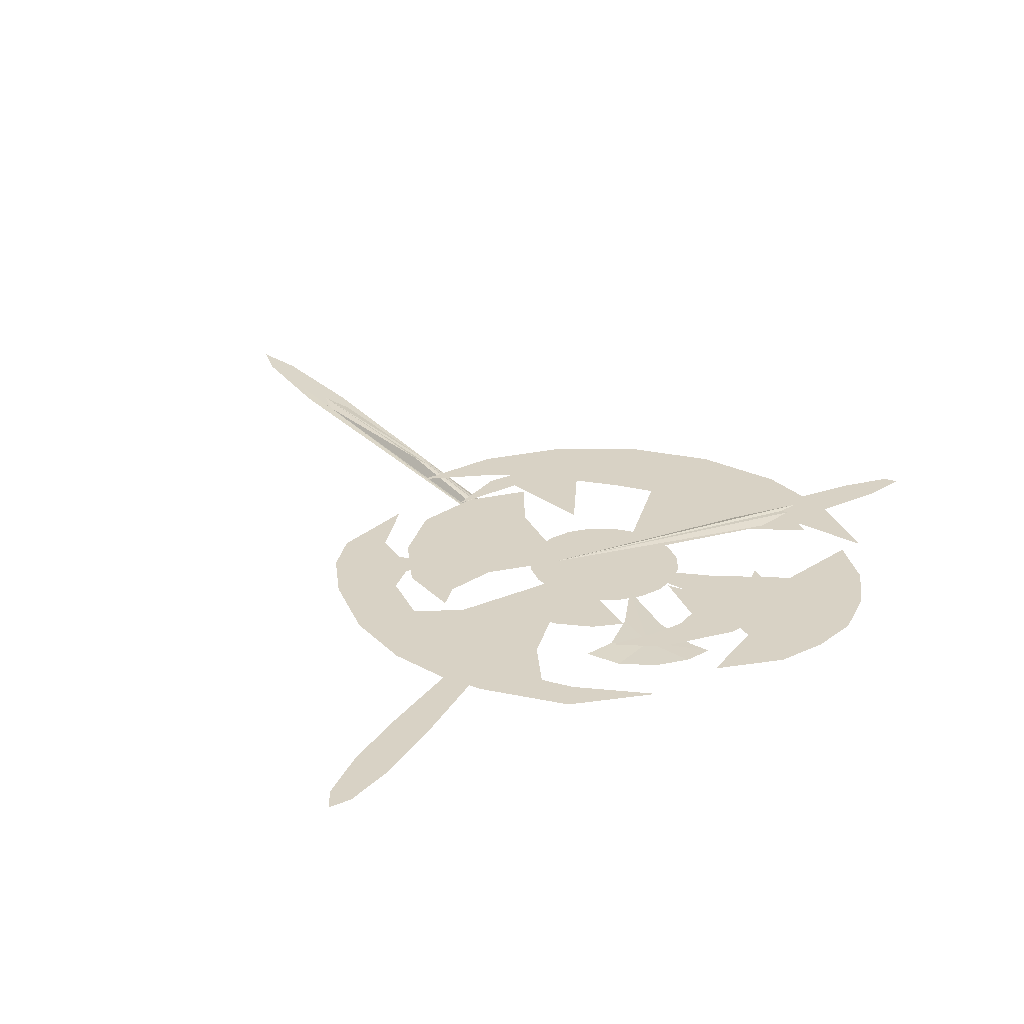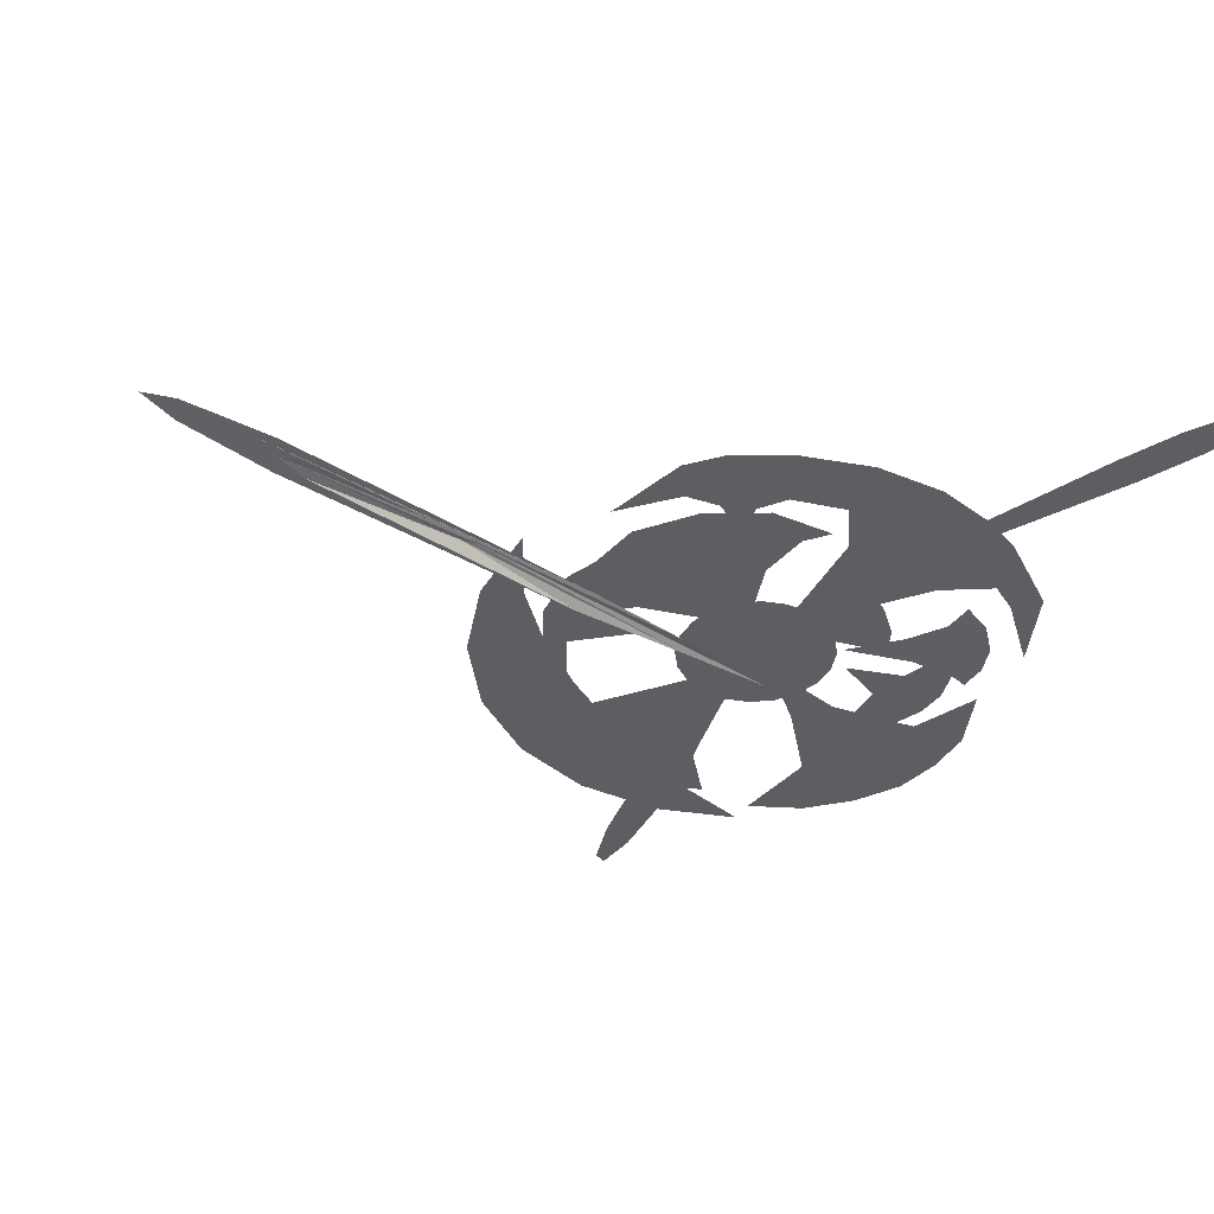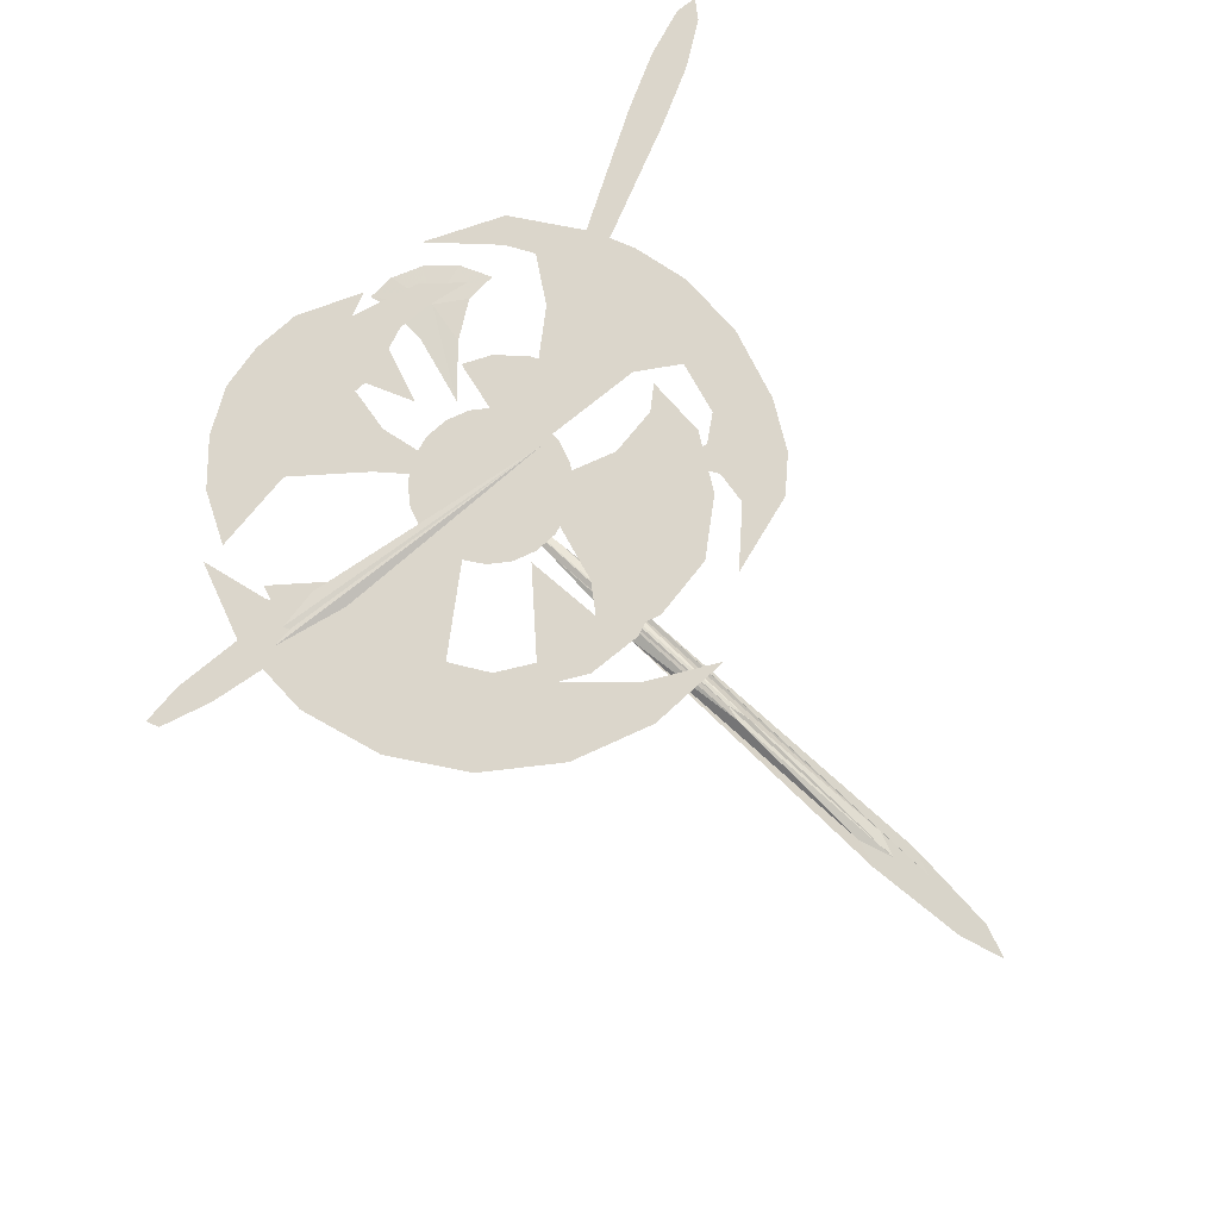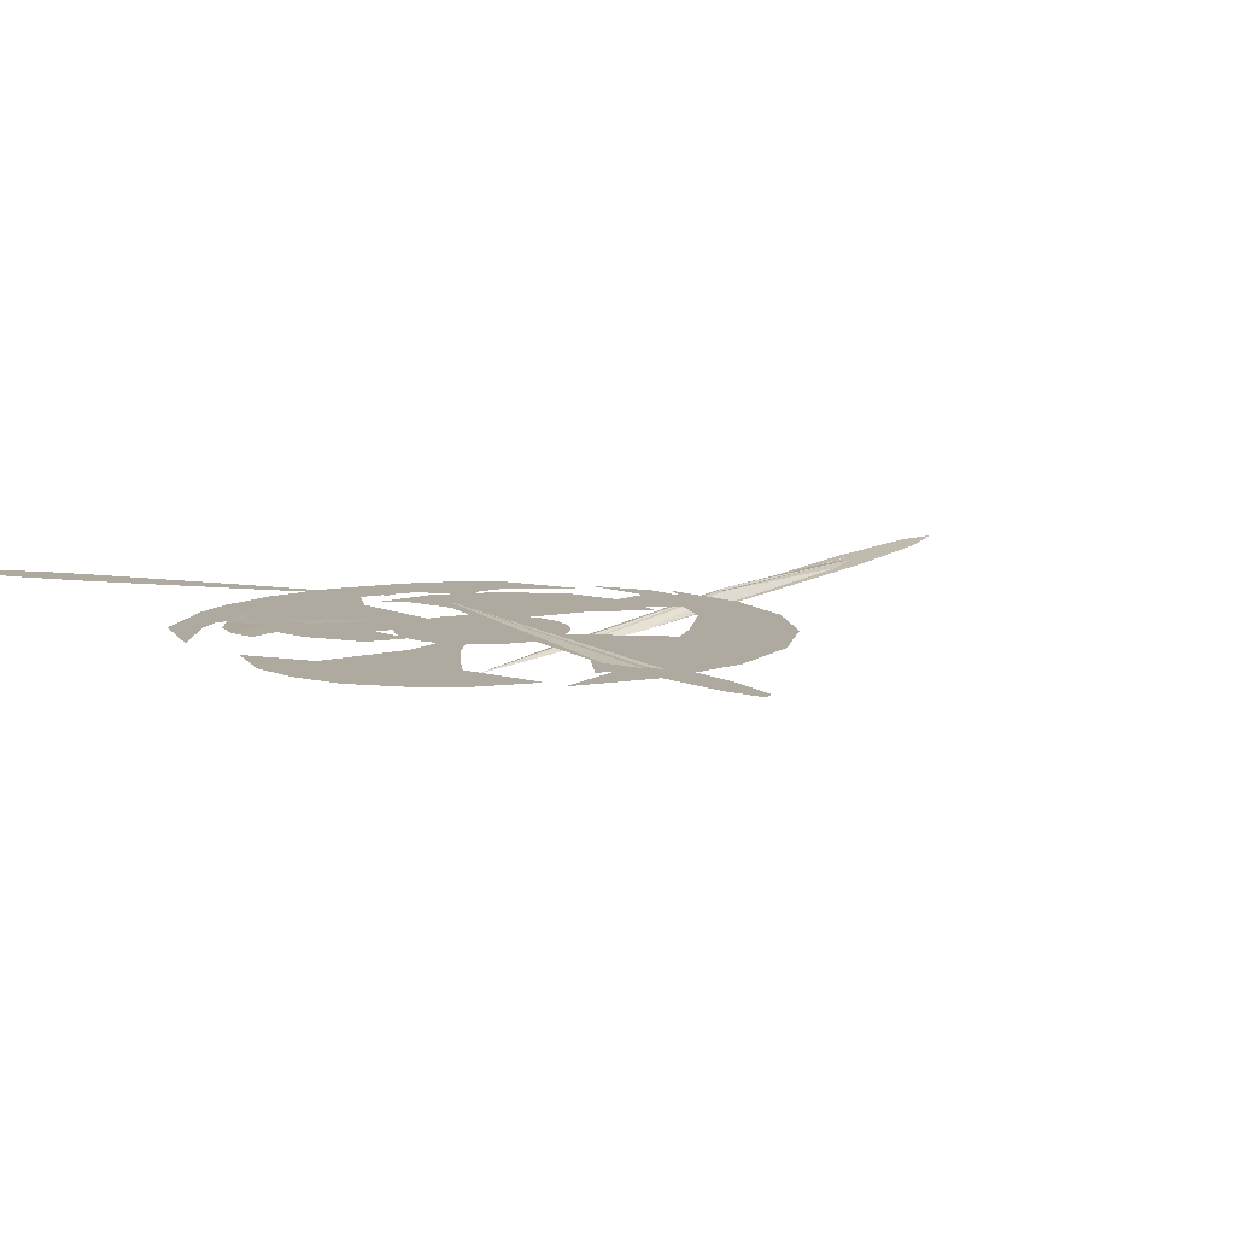
<metadata>
{"format":"obj","ext":"obj","renderer":"f3d","projection":"perspective","resolution":1024,"background":"white","views":[{"elev":27.7,"azim":153.1,"up":"+Z"},{"elev":-39.3,"azim":70.3,"up":"+Z"},{"elev":73.5,"azim":-33.7,"up":"+Z"},{"elev":9.4,"azim":-124.2,"up":"+Z"}]}
</metadata>
<code>
g FireWizSummonStaff12_mesh
v 0.09125 0.6289 0.0545
v 0.2069 0.7306 0.05522
v 0.06923 0.3412 0.05423
v 0.2069 0.7306 0.05522
v 0.2091 0.5466 0.05699
v 0.34 0.6706 0.05694
v 0.3856 0.8109 0.0504
v 0.4635 0.698 0.05547
v 0.2069 0.7306 0.05522
v 0.2638 0.8883 0.0522
v 0.1346 0.9136 0.05491
v 0.2069 0.7306 0.05522
v 0.02546 0.8899 0.05444
v 0.09125 0.6289 0.0545
v 0.06306 0.8111 0.05424
v 0.2069 0.7306 0.05522
v 0.442 -0.6084 -2.702e-16
v 0.06093 0.009103 -1.198e-16
v 0.2502 -0.1158 -1.54e-16
v 0.442 -0.6084 -2.702e-16
v 0.1319 -0.2575 -2.253e-16
v 0.1087 -0.5294 -3.176e-16
v 0.1087 -0.5294 -3.176e-16
v 0.5118 -0.7044 -3.128e-16
v 0.5118 -0.7044 -3.128e-16
v 0.2527 -0.7891 -3.679e-16
v -9.147e-08 -0.752 -3.34e-16
v 0.6084 -0.442 -1.963e-16
v 0.475 -0.1527 -1.144e-16
v 0.6746 -0.0905 -1.032e-16
v -0.9519 0.08985 -1.299e-17
v -1.126 -4.84e-08 -2.149e-23
v -1.071 0.348 1.546e-16
v -0.9567 -0.09528 -1.032e-16
v -0.8605 -0.08848 -1.048e-16
v -0.9094 -0.3258 -1.963e-16
v -0.7107 -0.4515 -2.344e-16
v -0.7932 -0.5303 -2.702e-16
v -0.6195 -0.689 -3.176e-16
v -0.5286 -0.5043 -3.41e-16
v -0.6429 -0.2223 -5.51e-16
v -0.1058 -0.02989 6.359e-16
v -0.2522 -0.1911 7.384e-16
v -0.6429 -0.2223 -5.51e-16
v -0.3125 -0.02142 2.314e-16
v -0.7107 -0.4515 -2.344e-16
v -0.9094 -0.3258 -1.963e-16
v -0.1311 0.6649 0.08443
v -0.06844 0.416 0.08443
v -0.1868 0.588 0.08443
v -0.06844 0.416 0.08443
v -0.1311 0.6649 0.08443
v -0.03619 0.6576 0.08443
v -0.1311 0.6649 0.08443
v 0.04682 0.7054 0.08443
v -0.004404 0.7955 0.08443
v 0.1849 0.7234 0.08443
v 0.2038 0.8218 0.08443
v 0.3646 0.7216 0.08443
v -0.108 0.8523 0.08443
v -0.1311 0.6649 0.08443
v -0.264 0.709 0.08443
v -0.2296 0.8216 0.08443
v -0.4191 0.7023 0.08443
v -0.1868 0.588 0.08443
v -0.1311 0.6649 0.08443
v -0.3603 0.5624 0.08443
v -0.4575 0.4678 0.08443
v -0.9764 0.361 1.376e-16
v -0.9136 0.5861 2.94e-16
v -0.6389 0.4667 1.368e-15
v -0.6906 0.6565 6.76e-16
v -0.7892 0.7675 3.719e-16
v -0.6308 0.9059 -9.687e-18
v -0.4635 0.6185 9.935e-16
v -0.2197 0.4222 -6.86e-16
v -0.07766 0.09099 5.322e-16
v -0.2299 0.7836 -1.453e-16
v -0.376 0.8699 2.797e-16
v -0.6308 0.9059 -9.687e-18
v -0.2692 1.005 4.728e-16
v -0.253 1.009 4.757e-16
v 0.02128 0.9432 1.128e-16
v -0.4469 0.9785 5.349e-17
v -0.6308 0.9059 -9.687e-18
v -0.8605 -0.08848 -1.048e-16
v -0.6429 -0.2223 -5.51e-16
v -0.9094 -0.3258 -1.963e-16
v -0.7206 0.01676 1.698e-16
v -0.3125 -0.02142 2.314e-16
v -0.6429 -0.2223 -5.51e-16
v 0.4182 0.3555 -6.264e-16
v 0.4915 0.2525 -5.935e-16
v 0.3012 0.2462 -6.776e-16
v 0.2994 0.4438 -7.012e-16
v 0.3012 0.2462 -6.776e-16
v 0.1689 0.2602 -6.897e-16
v 0.2994 0.4438 -7.012e-16
v 0.1757 0.4788 -7.569e-16
v 0.9279 -0.3768 1.263e-17
v 0.9956 -0.3159 -1.453e-16
v 1.099 -0.3064 -1.546e-16
v 0.2756 0.1042 -9.022e-16
v 0.4915 0.2525 -5.935e-16
v 0.5143 0.1257 -5.675e-16
v 0.3012 0.2462 -6.776e-16
v 1.043 0.05168 1.654e-24
v 1.139 0.003244 -2.149e-23
v 1.099 -0.3064 -1.546e-16
v 0.893 0.002218 3.837e-17
v 0.9956 -0.3159 -1.453e-16
v 1.043 0.05168 1.654e-24
v 0.8735 -0.2252 4.702e-16
v 0.9279 -0.3768 1.263e-17
v 1.022 -0.5203 -2.233e-16
v 0.7816 -0.3212 -1.391e-16
v 0.7966 -0.3882 -1.98e-16
v 0.622 -0.2983 -1.972e-16
v 0.8789 -0.5218 -2.68e-13
v 0.7966 -0.3882 -1.98e-16
v 0.9111 -0.662 -2.94e-16
v 0.7616 -0.5894 -6.547e-12
v 0.5914 -0.814 -3.615e-16
v 0.756 -0.4477 -3.627e-16
v 0.7966 -0.3882 -1.98e-16
v 0.622 -0.2983 -1.972e-16
v -0.9136 0.5861 2.94e-16
v -0.6906 0.6565 6.76e-16
v -0.6389 0.4667 1.368e-15
v -0.4635 0.6185 9.935e-16
v -0.4635 0.6185 9.935e-16
v -0.3458 0.2964 3.739e-16
v -0.07766 0.09099 5.322e-16
v 0.6746 -0.0905 -1.032e-16
v 0.752 6.756e-08 3e-23
v 0.7858 -0.2553 -1.134e-16
v 0.6084 -0.442 -1.963e-16
v 0.6923 -0.503 -2.234e-16
v 0.442 -0.6084 -2.702e-16
v 0.5118 -0.7044 -3.128e-16
v 0.2502 -0.1158 -1.54e-16
v 0.475 -0.1527 -1.144e-16
v -0.2452 -0.6984 0.05217
v -0.3079 -0.7724 0.05217
v -0.5464 -0.5879 0.05217
v -0.1858 -0.7589 0.05217
v -0.07635 -0.6224 0.05217
v -0.04674 -0.3597 0.05218
v -0.1013 -0.8448 0.05217
v -0.3079 -0.7724 0.05217
v -0.0008751 -0.7752 0.05217
v 0.1294 -0.8227 0.05217
v 0.348 -1.071 -4.757e-16
v -1.259e-08 -1.126 -5.001e-16
v 0.04039 -0.9644 -4.601e-16
v -0.348 -1.071 -4.757e-16
v -0.1854 -0.814 -4.891e-16
v -0.662 -0.9111 -4.046e-16
v -0.4166 -0.6077 -4.097e-16
v -0.9111 -0.662 -2.94e-16
v -0.5903 -0.415 -3.186e-16
v -1.071 -0.348 -1.546e-16
v -0.774 -0.1181 -1.545e-16
v -1.126 -4.84e-08 -2.149e-23
v -0.9519 0.08985 -1.299e-17
v -0.8605 -0.08848 -1.048e-16
v -0.9567 -0.09528 -1.032e-16
v -0.9305 0.1385 0
v -0.7206 0.01676 1.698e-16
v -0.6429 -0.2223 -5.51e-16
v 0.3243 0.9982 4.433e-16
v 0.662 0.9111 4.046e-16
v 0.5876 0.8087 3.591e-16
v 0.6709 0.7088 3.148e-16
v 0.8332 0.6053 4.913e-16
v 0.9111 0.662 2.94e-16
v 0.5845 0.5006 1.759e-15
v 1.009 0.5122 1.656e-16
v 0.659 0.274 1.082e-15
v 0.659 0.274 1.082e-15
v 0.172 0.02878 1.455e-15
v 0.8338 0.2494 -2.342e-16
v 1.101 0.2883 -2.239e-16
v 0.8338 0.2494 -2.342e-16
v 1.139 0.003244 -2.149e-23
v 1.043 0.05168 1.654e-24
v 0.8338 0.2494 -2.342e-16
v 0.7109 0.08341 -2.787e-14
v 0.893 0.002218 3.837e-17
v 0.659 0.274 1.082e-15
v 0.172 0.02878 1.455e-15
v 0.3506 -0.6908 0.05217
v 0.1294 -0.8227 0.05217
v 0.05629 -0.7355 0.05217
v -0.0008751 -0.7752 0.05217
v -0.07635 -0.6224 0.05217
v -0.04674 -0.3597 0.05218
v -0.1858 -0.7589 0.05217
v 0.04611 0.03111 -9.368e-16
v 0.1689 0.2602 -6.897e-16
v 0.3012 0.2462 -6.776e-16
v 0.2756 0.1042 -9.022e-16
v -0.9403 -0.0623 -5.96e-08
v -1.023 -0.08654 0
v -1.196 -0.06547 0
v 0.2381 0.003435 0.07029
v -0.7145 -0.1045 -5.96e-08
v -1.542 -0.1147 -2.98e-08
v -1.571 -0.06869 2.235e-08
v -1.452 -0.06863 0
v -1.437 -0.09166 1.49e-08
v -1.328 -0.1408 0
v -1.196 -0.06547 0
v -1.33 -0.1047 0
v -1.012 -0.1369 0
v -1.172 -0.1027 0
v -1.023 -0.08654 0
v -0.7145 -0.1045 -5.96e-08
v 1.297 0.9859 0.09704
v 1.512 1.14 0.09704
v 1.567 1.137 0.09704
v 1.459 1.06 0.09704
v 0.785 0.5788 0.09704
v 1.531 1.066 0.09704
v 1.379 0.9855 0.09704
v 0.2797 0.1635 0.09704
v 1.358 0.9416 0.09704
v 1.7 1.24 0.09704
v 1.789 1.247 0.09704
v 1.705 1.191 0.09704
v 1.661 1.187 0.09704
v 1.512 1.14 0.09704
v 1.531 1.066 0.09704
v 1.567 1.137 0.09704
v 1.746 1.159 0.09704
v 1.586 1.01 0.09704
v 1.604 1.072 0.09704
v 1.683 1.147 0.09704
v 1.789 1.247 0.09704
v 1.531 1.066 0.09704
v 1.705 1.191 0.09704
v 0.5146 -2.416 0.06971
v 0.4745 -2.339 0.06027
v 0.4374 -2.036 0.03337
v 0.544 -2.558 0.08336
v 0.4639 -2.405 0.06448
v 0.05719 -0.3172 -0.1338
v 0.009896 0.03224 -0.1649
v 0.2654 -1.218 -0.00869
v 0.2622 -1.287 -0.004249
v 0.1195 -0.7858 -0.09622
v 0.4374 -2.036 0.03337
v 0.3726 -1.912 0.01809
v 0.3554 -2.02 0.02505
v 0.4203 -2.147 0.04055
v 0.4745 -2.339 0.06027
v 0.4639 -2.405 0.06448
v 0.1166 -0.318 -0.128
v 0.2247 -0.7503 -0.08004
v 0.4545 -1.925 0.02618
v 0.2962 -1.293 0.0007489
v 0.009896 0.03224 -0.1649
v 0.4374 -2.036 0.03337
v 0.2654 -1.218 -0.00869
v 0.2247 -0.7503 -0.08004
v 0.5022 -2.16 0.04864
v 0.4545 -1.925 0.02618
v 0.5192 -2.046 0.04122
v 0.5022 -2.16 0.04864
v 0.4374 -2.036 0.03337
v 0.5251 -2.347 0.06527
v 0.5651 -2.421 0.07447
v 0.5146 -2.416 0.06971
v 0.544 -2.558 0.08336
v -1.344e-07 1.975e-07 0
v 0.1729 0.05618 0
v 0.1818 2.562e-08 0
v 0.3015 0.09795 0
v 0.317 -1.362e-08 0
v 0.2564 0.1863 0
v 0.1471 0.1069 0
v 0.1863 0.2564 0
v 0.1069 0.1471 0
v 0.09795 0.3015 0
v 0.05618 0.1729 0
v 5.903e-09 0.317 0
v -2.491e-08 0.1818 0
v -0.09795 0.3015 0
v -0.05618 0.1729 0
v -0.1863 0.2564 0
v -0.1069 0.1471 0
v -0.2564 0.1863 0
v -0.1471 0.1069 0
v -0.3015 0.09795 0
v -0.1729 0.05618 0
v -0.317 -1.362e-08 0
v -0.1818 2.562e-08 0
v -1.344e-07 1.975e-07 0
v -1.344e-07 1.975e-07 0
v -0.1471 0.1069 0
v -1.344e-07 1.975e-07 0
v -0.1069 0.1471 0
v -1.344e-07 1.975e-07 0
v -0.05618 0.1729 0
v -1.344e-07 1.975e-07 0
v -2.491e-08 0.1818 0
v 0.05618 0.1729 0
v -1.344e-07 1.975e-07 0
v 0.1069 0.1471 0
v -1.344e-07 1.975e-07 0
v 0.1471 0.1069 0
v -1.344e-07 1.975e-07 0
v -1.344e-07 1.975e-07 0
v -0.1729 -0.05618 0
v -0.1818 2.562e-08 0
v -0.3015 -0.09795 0
v -0.317 -1.362e-08 0
v -0.2564 -0.1863 0
v -0.1471 -0.1069 0
v -0.1863 -0.2564 0
v -0.1069 -0.1471 0
v -0.09795 -0.3015 0
v -0.05618 -0.1729 0
v -3.543e-09 -0.317 0
v -3.033e-08 -0.1818 0
v 0.09795 -0.3015 0
v 0.05618 -0.1729 0
v 0.1863 -0.2564 0
v 0.1069 -0.1471 0
v 0.2564 -0.1863 0
v 0.1471 -0.1069 0
v 0.3015 -0.09795 0
v 0.1729 -0.05618 0
v 0.317 -1.362e-08 0
v 0.1818 2.562e-08 0
v -1.344e-07 1.975e-07 0
v -1.344e-07 1.975e-07 0
v 0.1471 -0.1069 0
v -1.344e-07 1.975e-07 0
v 0.1069 -0.1471 0
v -1.344e-07 1.975e-07 0
v 0.05618 -0.1729 0
v -1.344e-07 1.975e-07 0
v -3.033e-08 -0.1818 0
v -0.05618 -0.1729 0
v -1.344e-07 1.975e-07 0
v -0.1069 -0.1471 0
v -1.344e-07 1.975e-07 0
v -0.1471 -0.1069 0
v -1.344e-07 1.975e-07 0
v -0.7916 0.01607 0
v 0.2381 0.003435 0.07029
v -0.955 -0.03927 0
v -0.9403 -0.0623 -5.96e-08
v -1.196 -0.06547 0
v -1.062 -0.02625 0
v -1.108 0.01216 0
v -1.22 -0.02821 0
v -1.406 -0.02022 0
v -1.369 -0.0444 0
v -1.452 -0.06863 0
v -1.571 -0.06869 2.235e-08
v 0.828 0.5027 0.09704
v 0.2797 0.1635 0.09704
v 1.402 0.9453 0.09704
v 1.358 0.9416 0.09704
v 1.371 0.8561 0.09704
v 1.531 1.066 0.09704
v 1.496 0.9952 0.09704
v 1.586 1.01 0.09704
v 1.604 1.072 0.09704
g FireWizSummonStaff12_mesh_0
f 3 2 1
f 5 4 3
f 5 6 4
f 6 7 4
f 8 7 6
f 7 10 9
f 10 11 9
f 11 13 12
f 12 15 14
f 13 15 16
f 19 18 17
f 21 20 18
f 21 22 20
f 24 20 23
f 26 25 22
f 26 22 27
f 30 29 28
f 33 32 31
f 36 35 34
f 36 38 37
f 37 38 39
f 40 37 39
f 41 37 40
f 41 43 42
f 44 40 43
f 45 44 42
f 47 46 44
f 50 49 48
f 53 52 51
f 53 55 54
f 55 56 54
f 55 57 56
f 57 58 56
f 59 58 57
f 56 58 60
f 56 60 61
f 62 61 60
f 63 62 60
f 63 64 62
f 62 64 65
f 62 65 66
f 64 67 65
f 68 67 64
f 71 70 69
f 73 70 72
f 74 73 72
f 74 72 75
f 77 76 75
f 78 75 76
f 78 79 75
f 79 80 75
f 81 79 78
f 82 81 78
f 83 82 78
f 81 84 79
f 84 85 79
f 88 87 86
f 91 90 89
f 94 93 92
f 96 92 95
f 96 98 97
f 97 98 99
f 102 101 100
f 105 104 103
f 104 106 103
f 109 108 107
f 111 107 110
f 111 109 112
f 113 111 110
f 114 111 113
f 115 109 114
f 116 114 113
f 116 117 114
f 116 118 117
f 114 119 115
f 114 120 119
f 119 121 115
f 122 121 119
f 123 121 122
f 124 122 119
f 124 119 125
f 124 125 126
f 129 128 127
f 129 130 128
f 129 132 131
f 132 133 131
f 136 135 134
f 136 134 137
f 138 136 137
f 138 137 139
f 140 138 139
f 141 139 137
f 142 141 137
f 145 144 143
f 146 143 144
f 143 146 147
f 148 143 147
f 146 150 149
f 146 149 151
f 151 149 152
f 155 154 153
f 156 154 155
f 157 156 155
f 158 156 157
f 159 158 157
f 160 158 159
f 161 160 159
f 162 160 161
f 163 162 161
f 164 162 163
f 165 164 163
f 168 167 166
f 168 166 169
f 170 169 166
f 173 172 171
f 172 173 174
f 174 175 172
f 175 176 172
f 175 174 177
f 175 178 176
f 175 179 178
f 180 175 177
f 180 177 181
f 180 182 178
f 184 183 178
f 186 185 183
f 186 183 187
f 186 184 188
f 189 186 188
f 190 188 187
f 190 191 188
f 194 193 192
f 195 193 194
f 196 195 194
f 197 196 194
f 196 198 195
f 201 200 199
f 201 199 202
f 205 204 203
f 203 204 206
f 204 207 206
f 210 209 208
f 211 210 208
f 211 208 212
f 213 210 211
f 214 211 212
f 213 211 214
f 214 212 215
f 213 214 216
f 216 214 215
f 213 216 217
f 216 215 218
f 217 216 218
f 221 220 219
f 222 221 219
f 222 219 223
f 224 221 222
f 225 222 223
f 224 222 225
f 225 223 226
f 224 225 227
f 227 225 226
f 230 229 228
f 231 230 228
f 231 228 232
f 233 230 231
f 234 231 232
f 233 231 234
f 237 236 235
f 238 237 235
f 238 235 239
f 240 237 238
f 241 238 239
f 240 238 241
f 244 243 242
f 242 243 245
f 243 246 245
f 249 248 247
f 250 249 247
f 250 247 251
f 252 249 250
f 253 250 251
f 252 250 253
f 253 251 254
f 252 253 255
f 255 253 254
f 252 255 256
f 255 254 257
f 256 255 257
f 260 259 258
f 261 260 258
f 261 258 262
f 263 260 261
f 264 261 262
f 263 261 264
f 267 266 265
f 269 268 265
f 270 269 267
f 269 271 268
f 270 271 269
f 271 272 268
f 270 273 271
f 271 273 272
f 273 274 272
f 277 276 275
f 278 276 277
f 279 278 277
f 278 280 276
f 280 281 276
f 280 282 281
f 282 283 281
f 282 284 283
f 284 285 283
f 284 286 285
f 286 287 285
f 286 288 287
f 288 289 287
f 288 290 289
f 290 291 289
f 290 292 291
f 292 293 291
f 292 294 293
f 294 295 293
f 294 296 295
f 296 297 295
f 295 297 298
f 300 295 299
f 302 300 301
f 304 302 303
f 306 304 305
f 307 306 305
f 309 307 308
f 311 309 310
f 276 311 312
f 315 314 313
f 316 314 315
f 317 316 315
f 316 318 314
f 318 319 314
f 318 320 319
f 320 321 319
f 320 322 321
f 322 323 321
f 322 324 323
f 324 325 323
f 324 326 325
f 326 327 325
f 326 328 327
f 328 329 327
f 328 330 329
f 330 331 329
f 330 332 331
f 332 333 331
f 332 334 333
f 334 335 333
f 333 335 336
f 338 333 337
f 340 338 339
f 342 340 341
f 344 342 343
f 345 344 343
f 347 345 346
f 349 347 348
f 314 349 350
f 353 352 351
f 353 354 352
f 355 354 353
f 356 353 351
f 355 353 356
f 356 351 357
f 358 356 357
f 355 356 358
f 358 357 359
f 355 358 360
f 360 358 359
f 355 360 361
f 360 359 362
f 361 360 362
f 365 364 363
f 366 364 365
f 365 363 367
f 368 366 365
f 369 365 367
f 368 365 369
f 369 367 370
f 368 369 371
f 371 369 370

</code>
